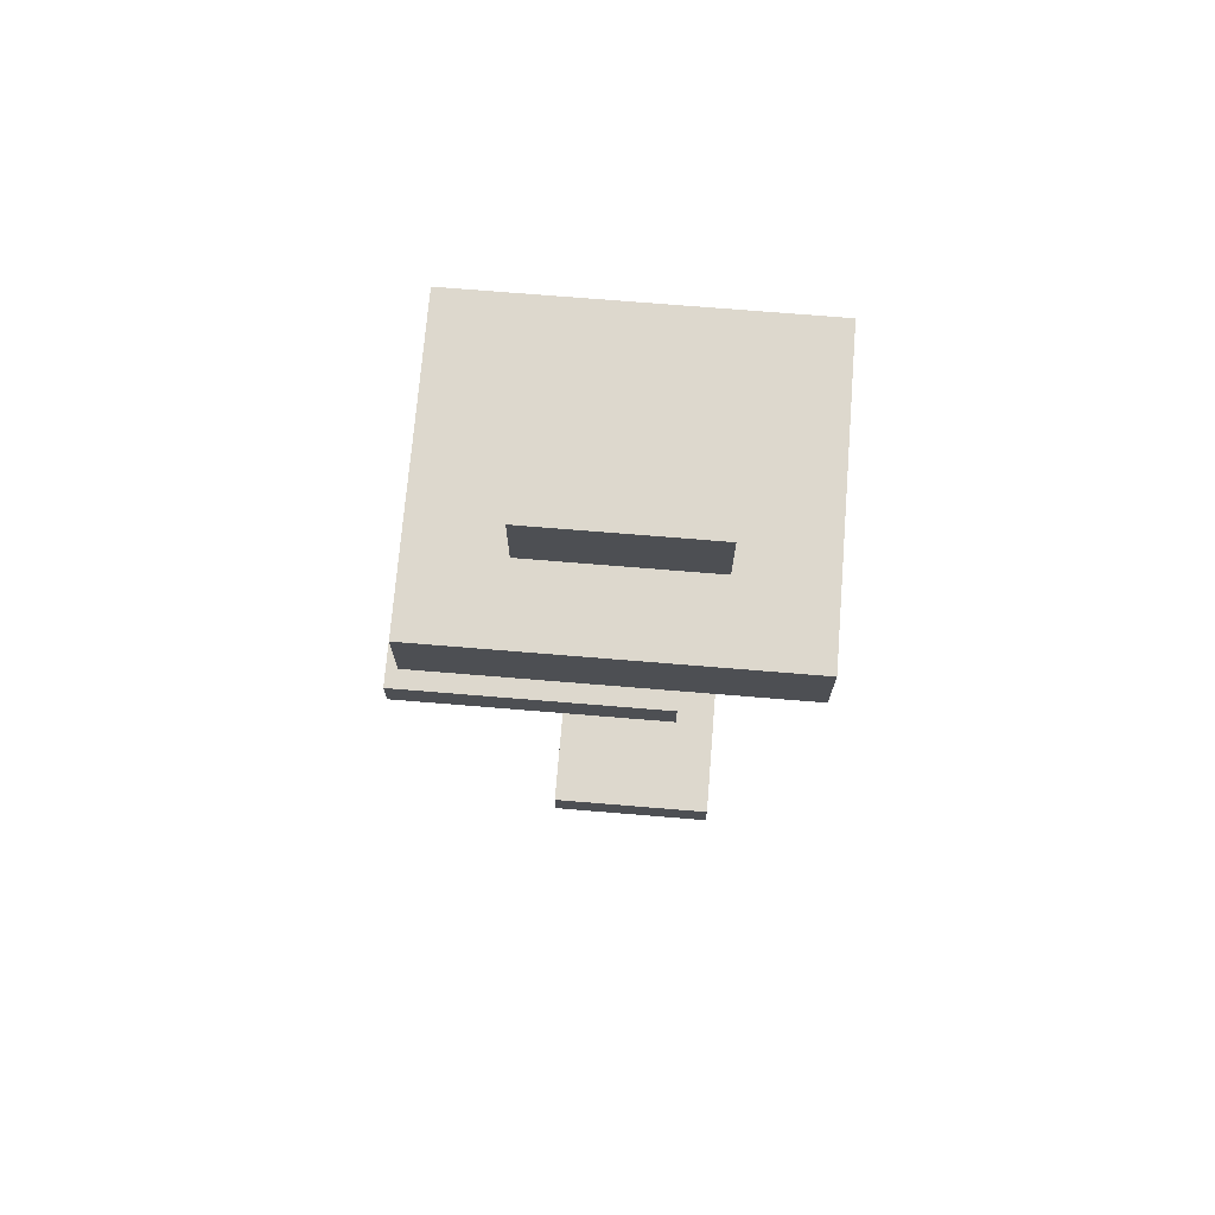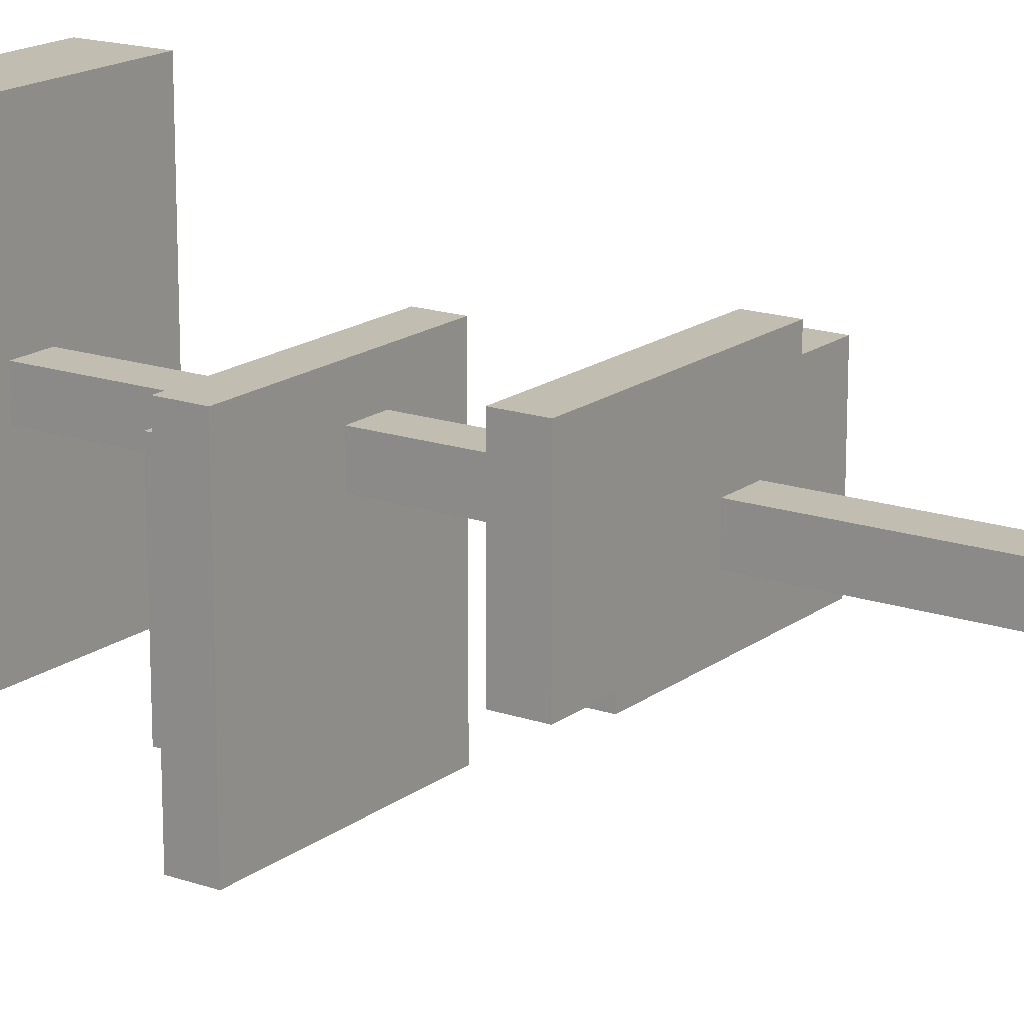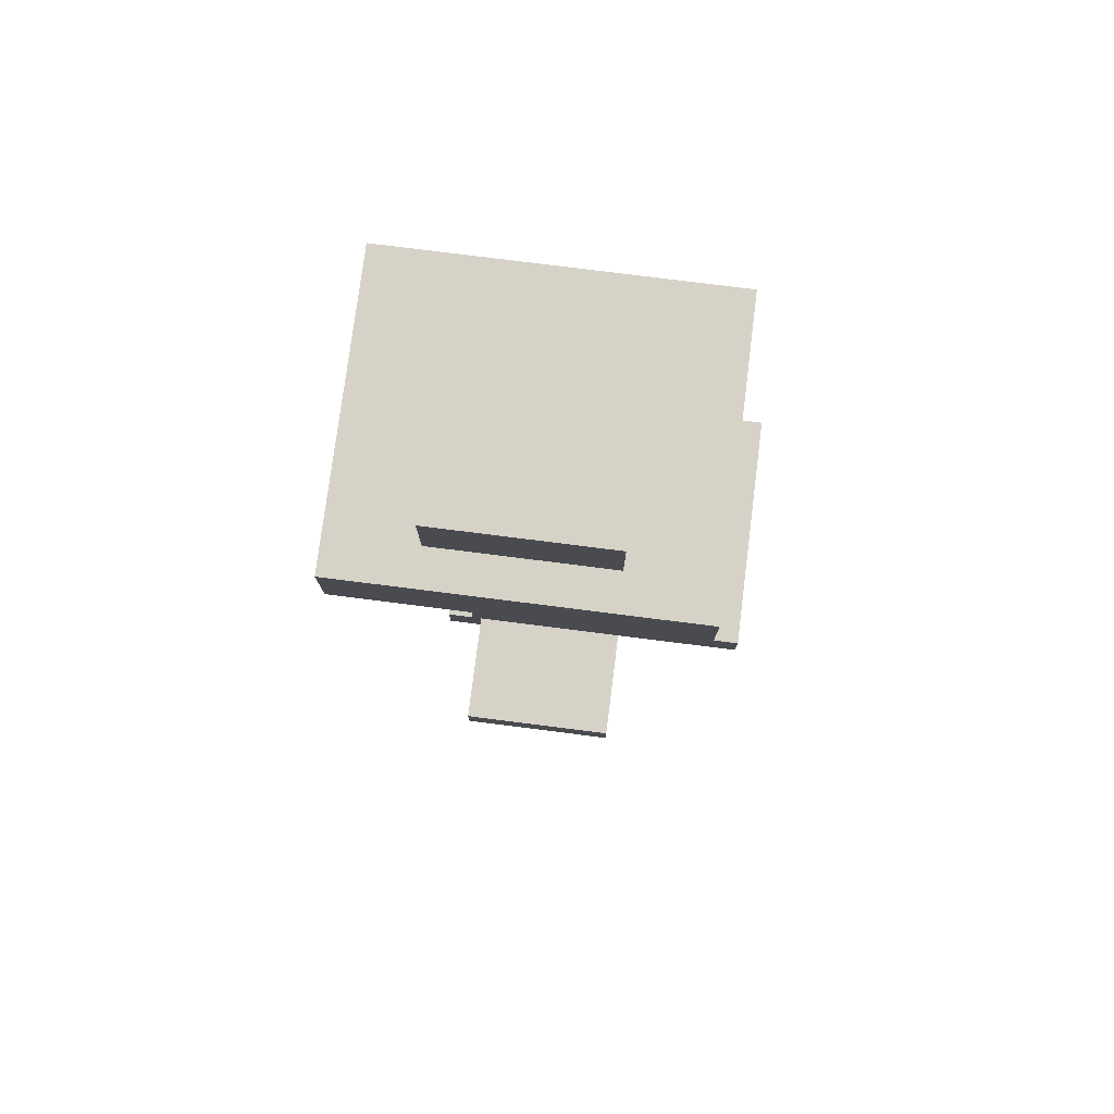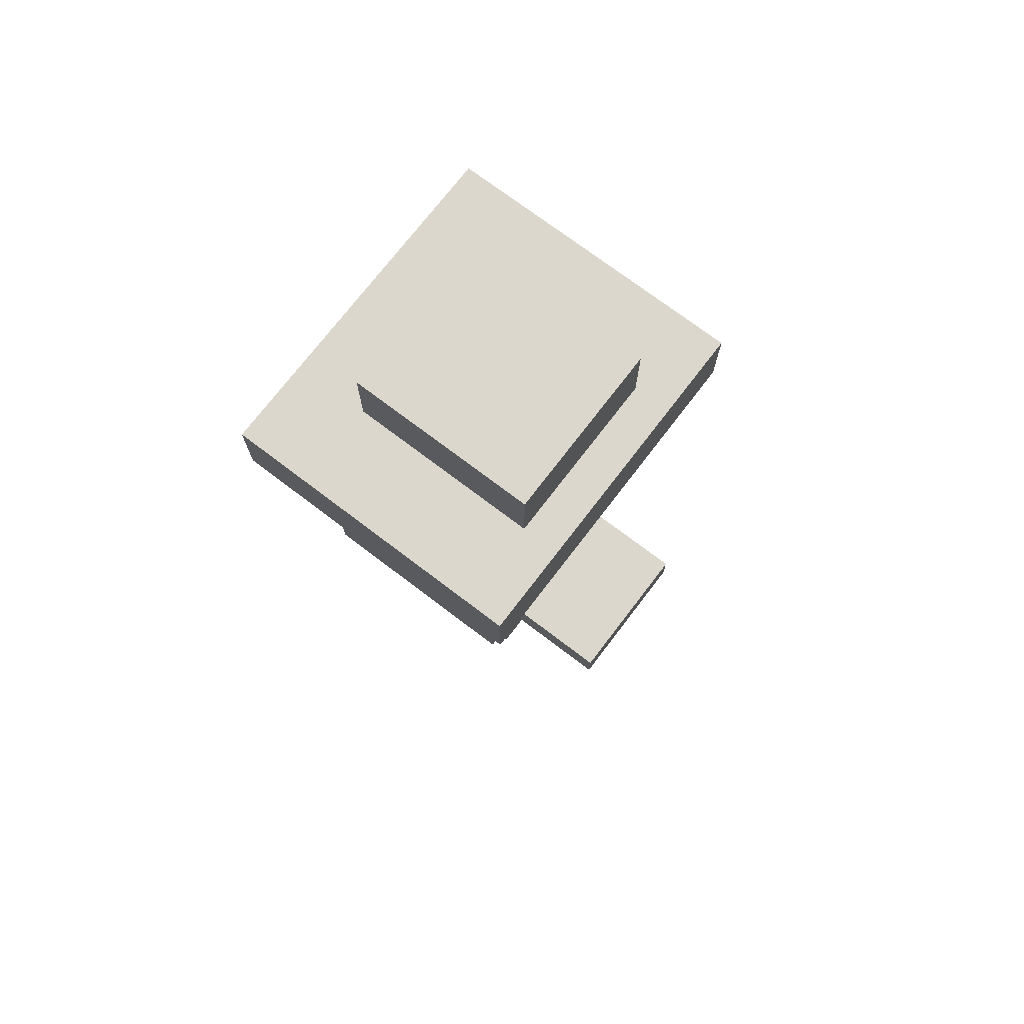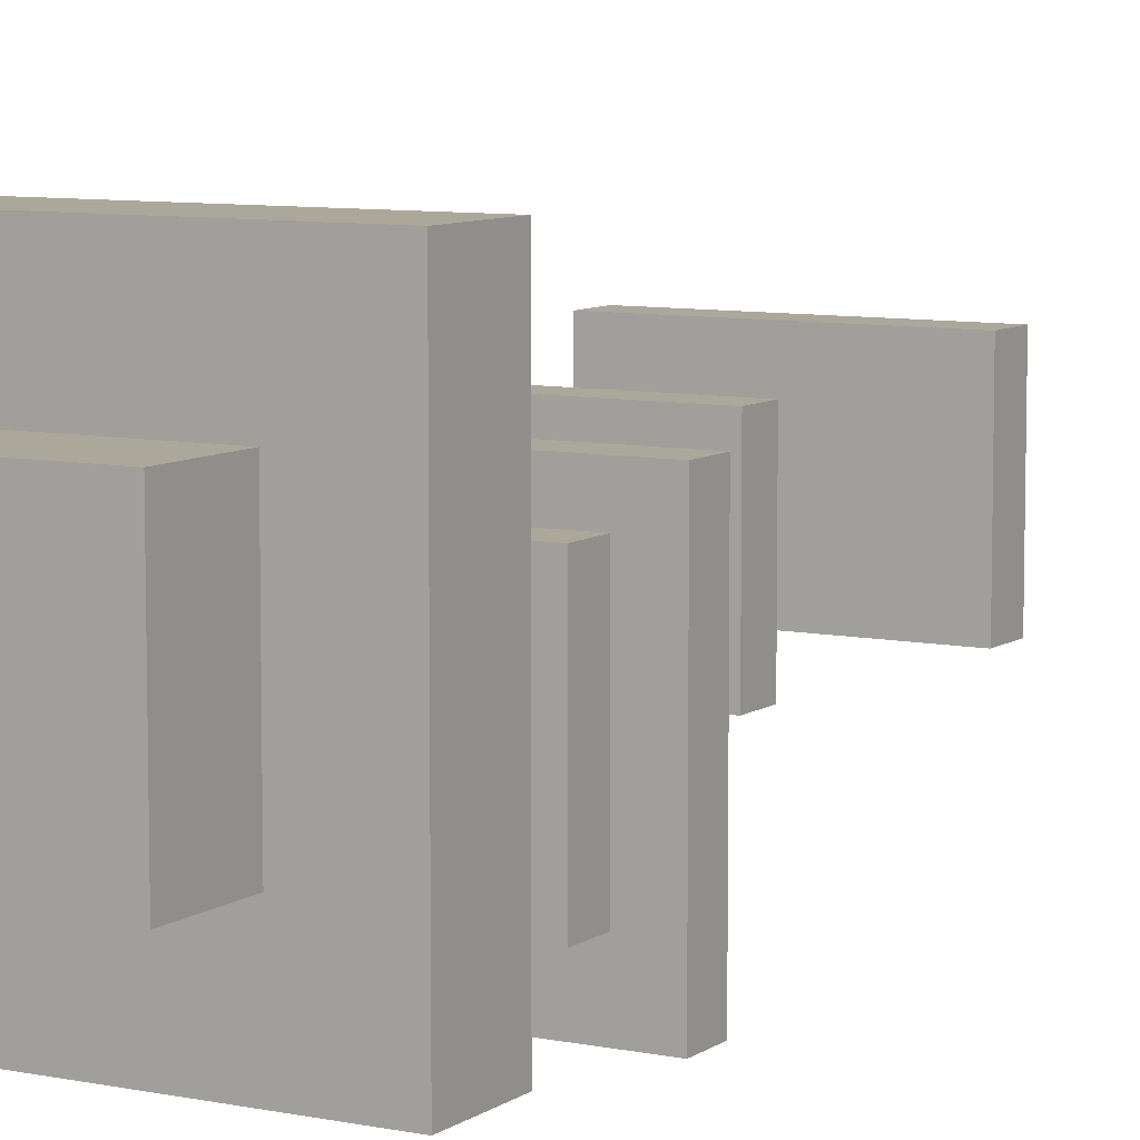
<metadata>
{"format":"obj","ext":"obj","renderer":"f3d","projection":"perspective","resolution":1024,"background":"white","views":[{"elev":72.2,"azim":94.7,"up":"+Z"},{"elev":17.0,"azim":124.6,"up":"+Y"},{"elev":77.6,"azim":-82.8,"up":"+Z"},{"elev":73.1,"azim":-142.7,"up":"+Z"},{"elev":8.1,"azim":29.7,"up":"+Y"}]}
</metadata>
<code>
g Swamp_campaign3_sekvoya8
v -0.5039 1.011 -0.6612
v -0.5039 0.01097 21.66
v -0.5039 0.01097 -0.6612
v -0.5039 1.011 21.66
v 0.4961 1.011 -0.6612
v -0.5039 0.01097 -0.6612
v 0.4961 0.01097 -0.6612
v -0.5039 1.011 -0.6612
v 0.4961 0.01097 -0.6612
v -0.5039 0.01097 21.66
v 0.4961 0.01097 21.66
v -0.5039 0.01097 -0.6612
v 0.4961 0.01097 21.66
v -0.5039 1.011 21.66
v 0.4961 1.011 21.66
v -0.5039 0.01097 21.66
v 0.4961 1.011 21.66
v -0.5039 1.011 -0.6612
v 0.4961 1.011 -0.6612
v -0.5039 1.011 21.66
v 0.4961 1.011 -0.6612
v 0.4961 0.01097 21.66
v 0.4961 1.011 21.66
v 0.4961 0.01097 -0.6612
v 4.496 -4.062 22.83
v 4.496 5.078 20.83
v 4.496 -4.062 20.83
v 4.496 5.078 22.83
v 4.496 5.078 22.83
v -3.504 5.078 20.83
v 4.496 5.078 20.83
v -3.504 5.078 22.83
v -3.504 5.078 22.83
v -3.504 -4.062 20.83
v -3.504 5.078 20.83
v -3.504 -4.062 22.83
v -3.504 -4.062 22.83
v 4.496 -4.062 20.83
v -3.504 -4.062 20.83
v 4.496 -4.062 22.83
v 4.496 5.078 20.83
v -3.504 -4.062 20.83
v 4.496 -4.062 20.83
v -3.504 5.078 20.83
v 4.496 5.078 22.83
v -3.504 -4.062 22.83
v -3.504 5.078 22.83
v 4.496 -4.062 22.83
v -2.504 2.793 24.83
v 2.496 2.793 21.83
v 2.496 2.793 24.83
v -2.504 2.793 21.83
v 2.496 2.793 24.83
v 2.496 -1.777 21.83
v 2.496 -1.777 24.83
v 2.496 2.793 21.83
v 2.496 -1.777 24.83
v -2.504 -1.777 21.83
v -2.504 -1.777 24.83
v 2.496 -1.777 21.83
v -2.504 -1.777 24.83
v -2.504 2.793 21.83
v -2.504 2.793 24.83
v -2.504 -1.777 21.83
v -2.504 2.793 24.83
v 2.496 -1.777 24.83
v -2.504 -1.777 24.83
v 2.496 2.793 24.83
v -2.483 1.978 14.57
v -2.483 -5.007 15.57
v -2.483 -5.007 14.57
v -2.483 1.978 15.57
v 3.517 1.978 14.57
v -2.483 -5.007 14.57
v 3.517 -5.007 14.57
v -2.483 1.978 14.57
v 3.517 -5.007 14.57
v -2.483 -5.007 15.57
v 3.517 -5.007 15.57
v -2.483 -5.007 14.57
v 3.517 -5.007 15.57
v -2.483 1.978 15.57
v 3.517 1.978 15.57
v -2.483 -5.007 15.57
v 3.517 1.978 15.57
v -2.483 1.978 14.57
v 3.517 1.978 14.57
v -2.483 1.978 15.57
v 3.517 1.978 14.57
v 3.517 -5.007 15.57
v 3.517 1.978 15.57
v 3.517 -5.007 14.57
v -1.504 1.074 15.58
v -1.504 -3.61 16.58
v -1.504 -3.61 15.58
v -1.504 1.074 16.58
v 2.496 1.074 15.58
v -1.504 -3.61 15.58
v 2.496 -3.61 15.58
v -1.504 1.074 15.58
v 2.496 -3.61 15.58
v -1.504 -3.61 16.58
v 2.496 -3.61 16.58
v -1.504 -3.61 15.58
v 2.496 -3.61 16.58
v -1.504 1.074 16.58
v 2.496 1.074 16.58
v -1.504 -3.61 16.58
v 2.496 1.074 16.58
v -1.504 1.074 15.58
v 2.496 1.074 15.58
v -1.504 1.074 16.58
v 2.496 1.074 15.58
v 2.496 -3.61 16.58
v 2.496 1.074 16.58
v 2.496 -3.61 15.58
v -1.536 3.023 8.361
v -1.536 -0.9798 9.361
v -1.536 -0.9798 8.361
v -1.536 3.023 9.361
v 4.493 3.023 8.361
v -1.536 -0.9798 8.361
v 4.493 -0.9798 8.361
v -1.536 3.023 8.361
v 4.493 -0.9798 8.361
v -1.536 -0.9798 9.361
v 4.493 -0.9798 9.361
v -1.536 -0.9798 8.361
v 4.493 -0.9798 9.361
v -1.536 3.023 9.361
v 4.493 3.023 9.361
v -1.536 -0.9798 9.361
v 4.493 3.023 9.361
v -1.536 3.023 8.361
v 4.493 3.023 8.361
v -1.536 3.023 9.361
v 4.493 3.023 8.361
v 4.493 -0.9798 9.361
v 4.493 3.023 9.361
v 4.493 -0.9798 8.361
v -4.56 2.011 9.359
v -4.56 -1.944 10.36
v -4.56 -1.944 9.359
v -4.56 2.011 10.36
v 1.478 2.011 9.359
v -4.56 -1.944 9.359
v 1.478 -1.944 9.359
v -4.56 2.011 9.359
v 1.478 -1.944 9.359
v -4.56 -1.944 10.36
v 1.478 -1.944 10.36
v -4.56 -1.944 9.359
v 1.478 -1.944 10.36
v -4.56 2.011 10.36
v 1.478 2.011 10.36
v -4.56 -1.944 10.36
v 1.478 2.011 10.36
v -4.56 2.011 9.359
v 1.478 2.011 9.359
v -4.56 2.011 10.36
v 1.478 2.011 9.359
v 1.478 -1.944 10.36
v 1.478 2.011 10.36
v 1.478 -1.944 9.359
g Swamp_campaign3_sekvoya8_0
f 3 2 1
f 4 1 2
f 7 6 5
f 8 5 6
f 11 10 9
f 12 9 10
f 15 14 13
f 16 13 14
f 19 18 17
f 20 17 18
f 23 22 21
f 24 21 22
f 27 26 25
f 28 25 26
f 31 30 29
f 32 29 30
f 35 34 33
f 36 33 34
f 39 38 37
f 40 37 38
f 43 42 41
f 44 41 42
f 47 46 45
f 48 45 46
f 51 50 49
f 52 49 50
f 55 54 53
f 56 53 54
f 59 58 57
f 60 57 58
f 63 62 61
f 64 61 62
f 67 66 65
f 68 65 66
f 71 70 69
f 72 69 70
f 75 74 73
f 76 73 74
f 79 78 77
f 80 77 78
f 83 82 81
f 84 81 82
f 87 86 85
f 88 85 86
f 91 90 89
f 92 89 90
f 95 94 93
f 96 93 94
f 99 98 97
f 100 97 98
f 103 102 101
f 104 101 102
f 107 106 105
f 108 105 106
f 111 110 109
f 112 109 110
f 115 114 113
f 116 113 114
f 119 118 117
f 120 117 118
f 123 122 121
f 124 121 122
f 127 126 125
f 128 125 126
f 131 130 129
f 132 129 130
f 135 134 133
f 136 133 134
f 139 138 137
f 140 137 138
f 143 142 141
f 144 141 142
f 147 146 145
f 148 145 146
f 151 150 149
f 152 149 150
f 155 154 153
f 156 153 154
f 159 158 157
f 160 157 158
f 163 162 161
f 164 161 162

</code>
